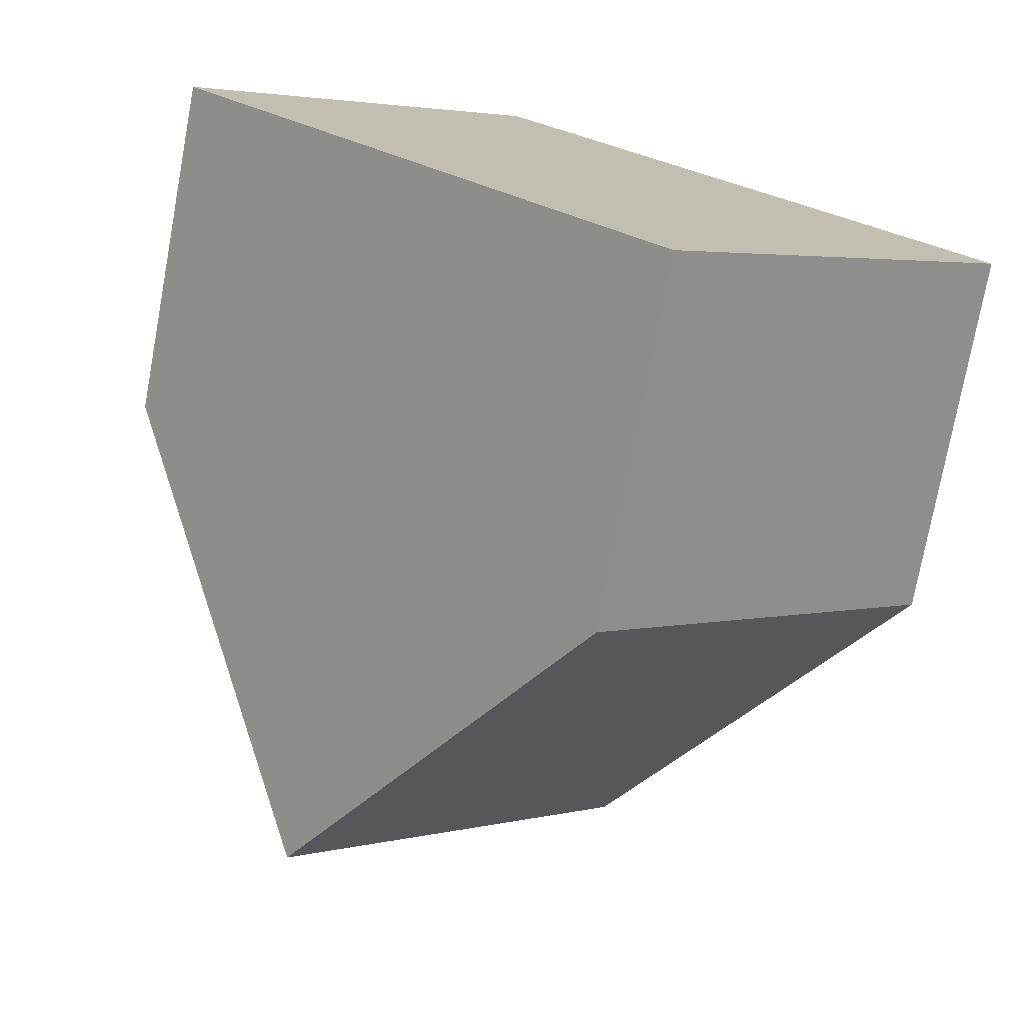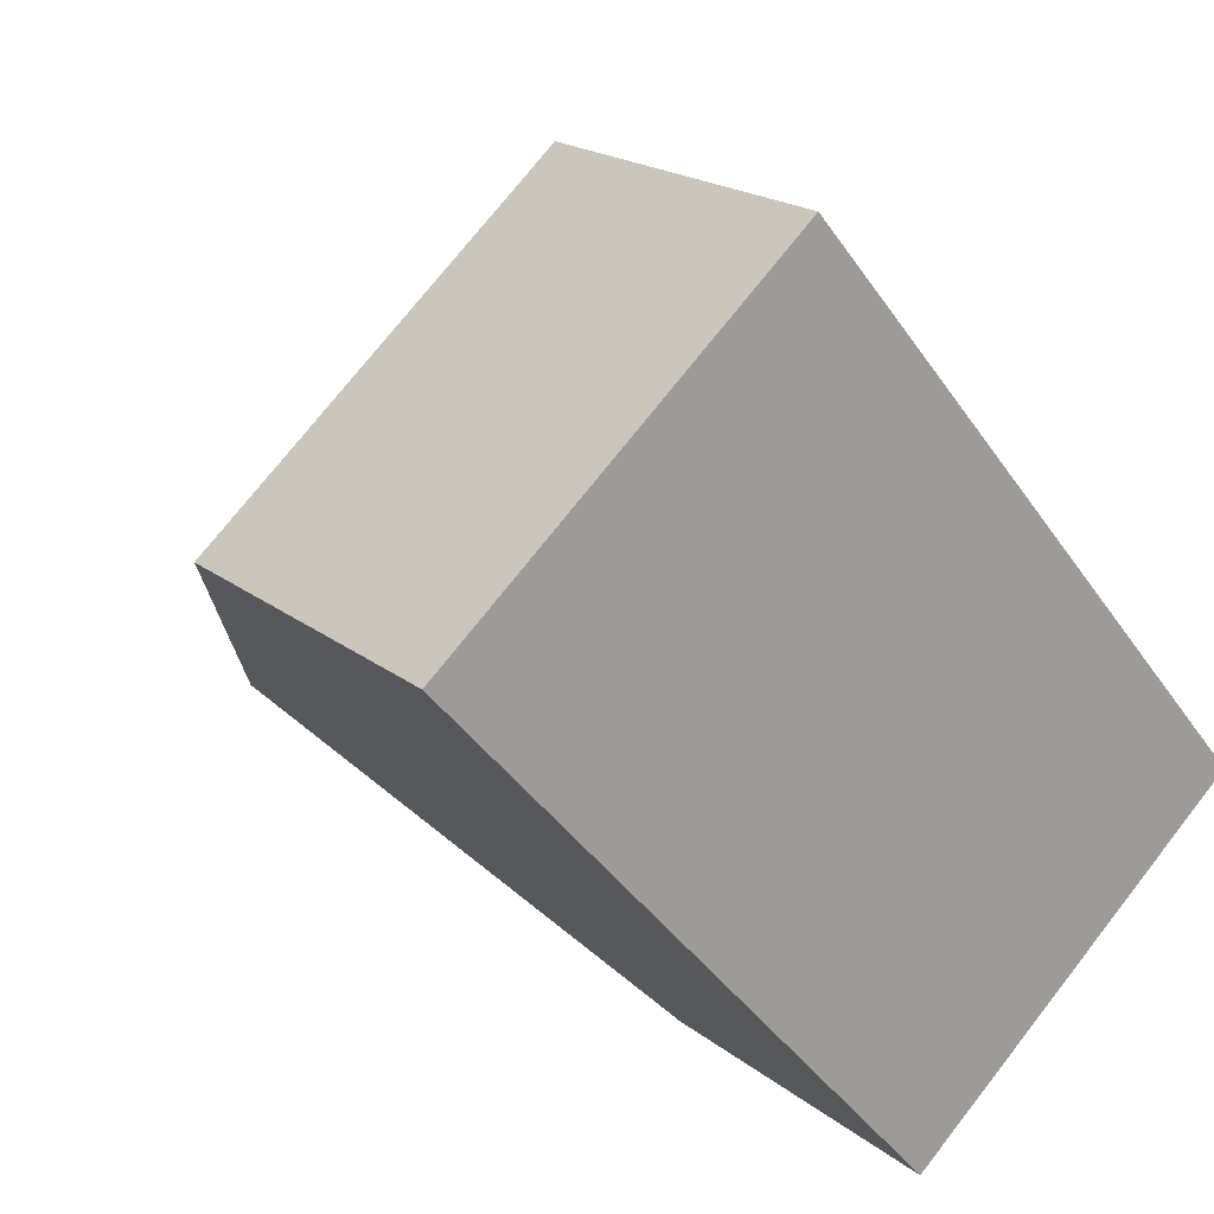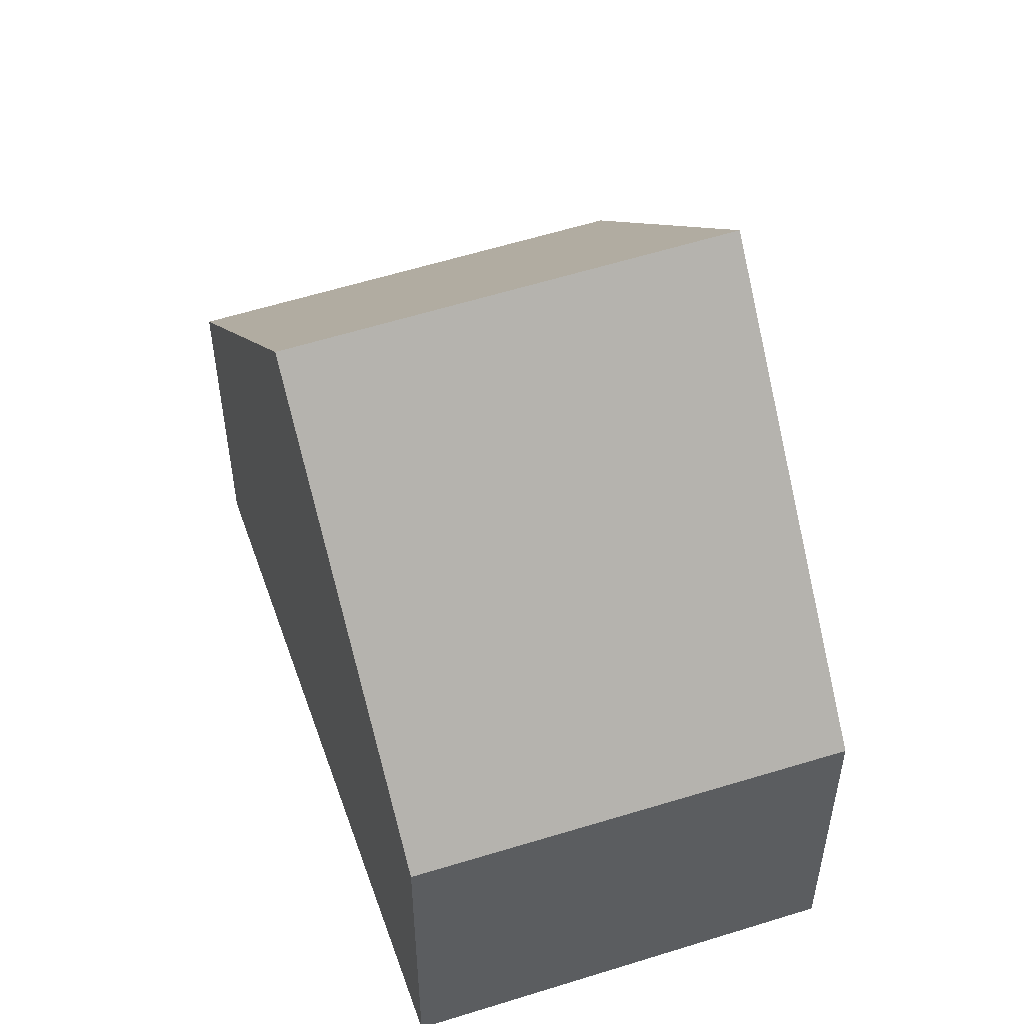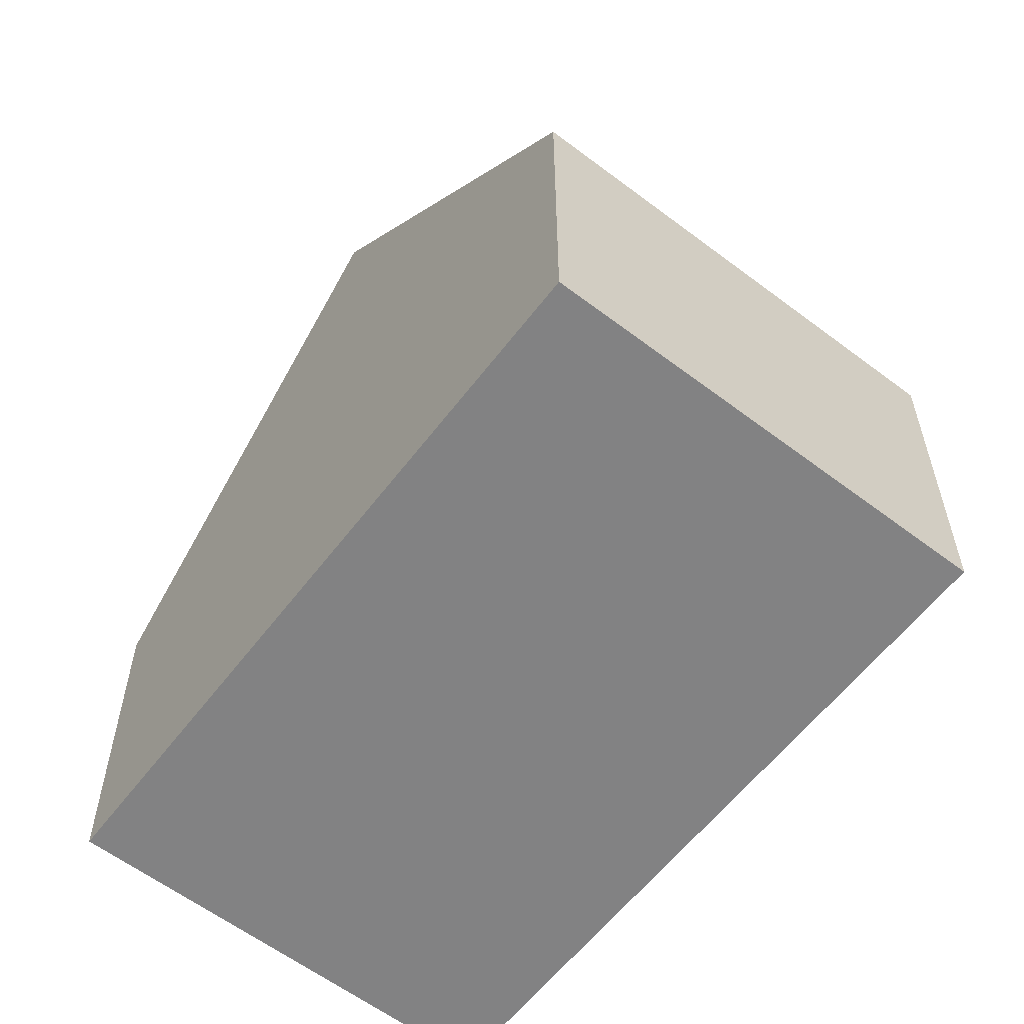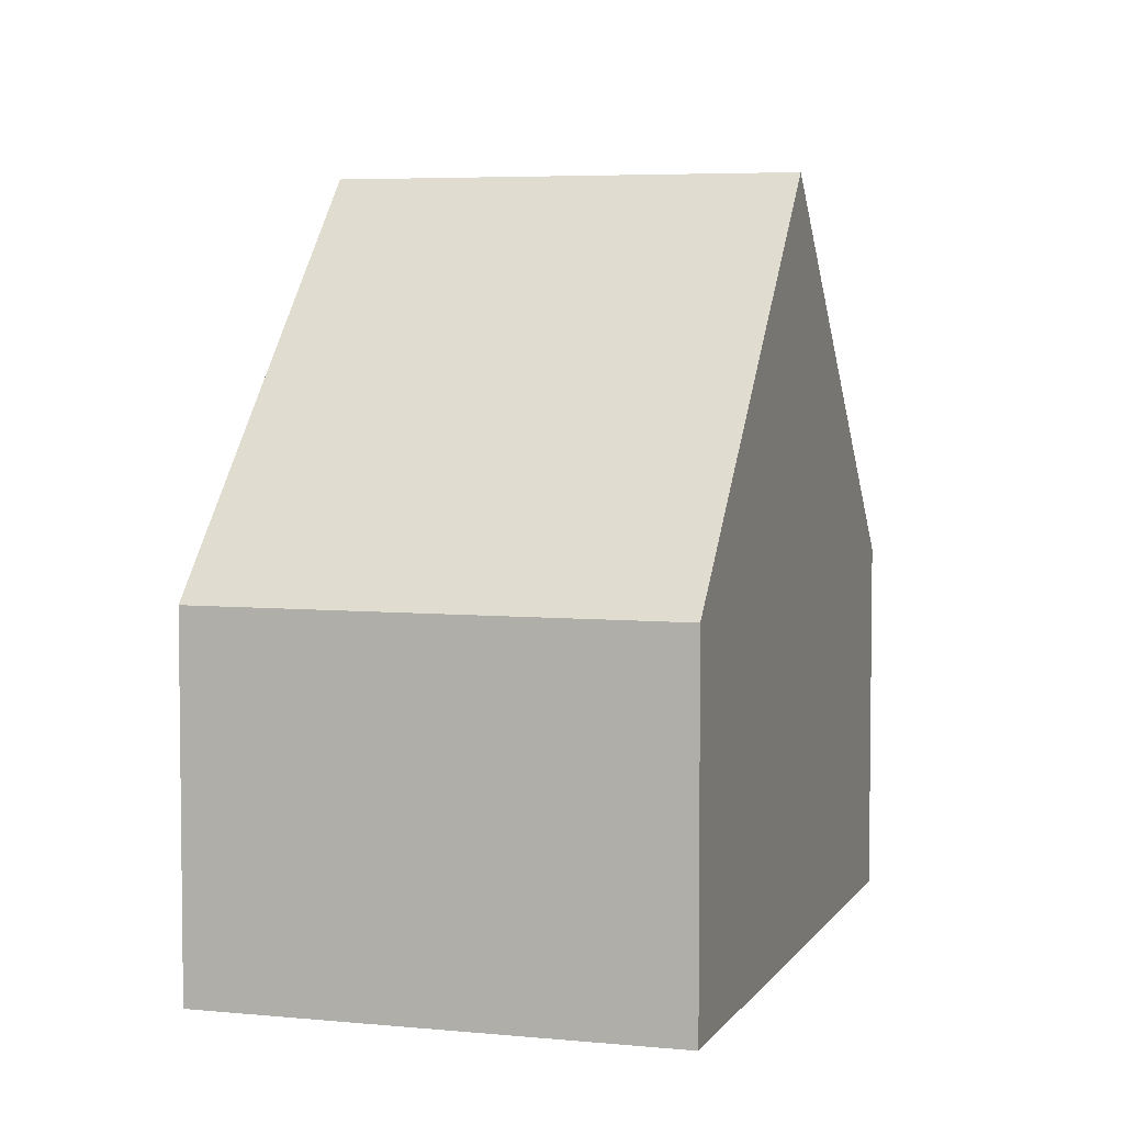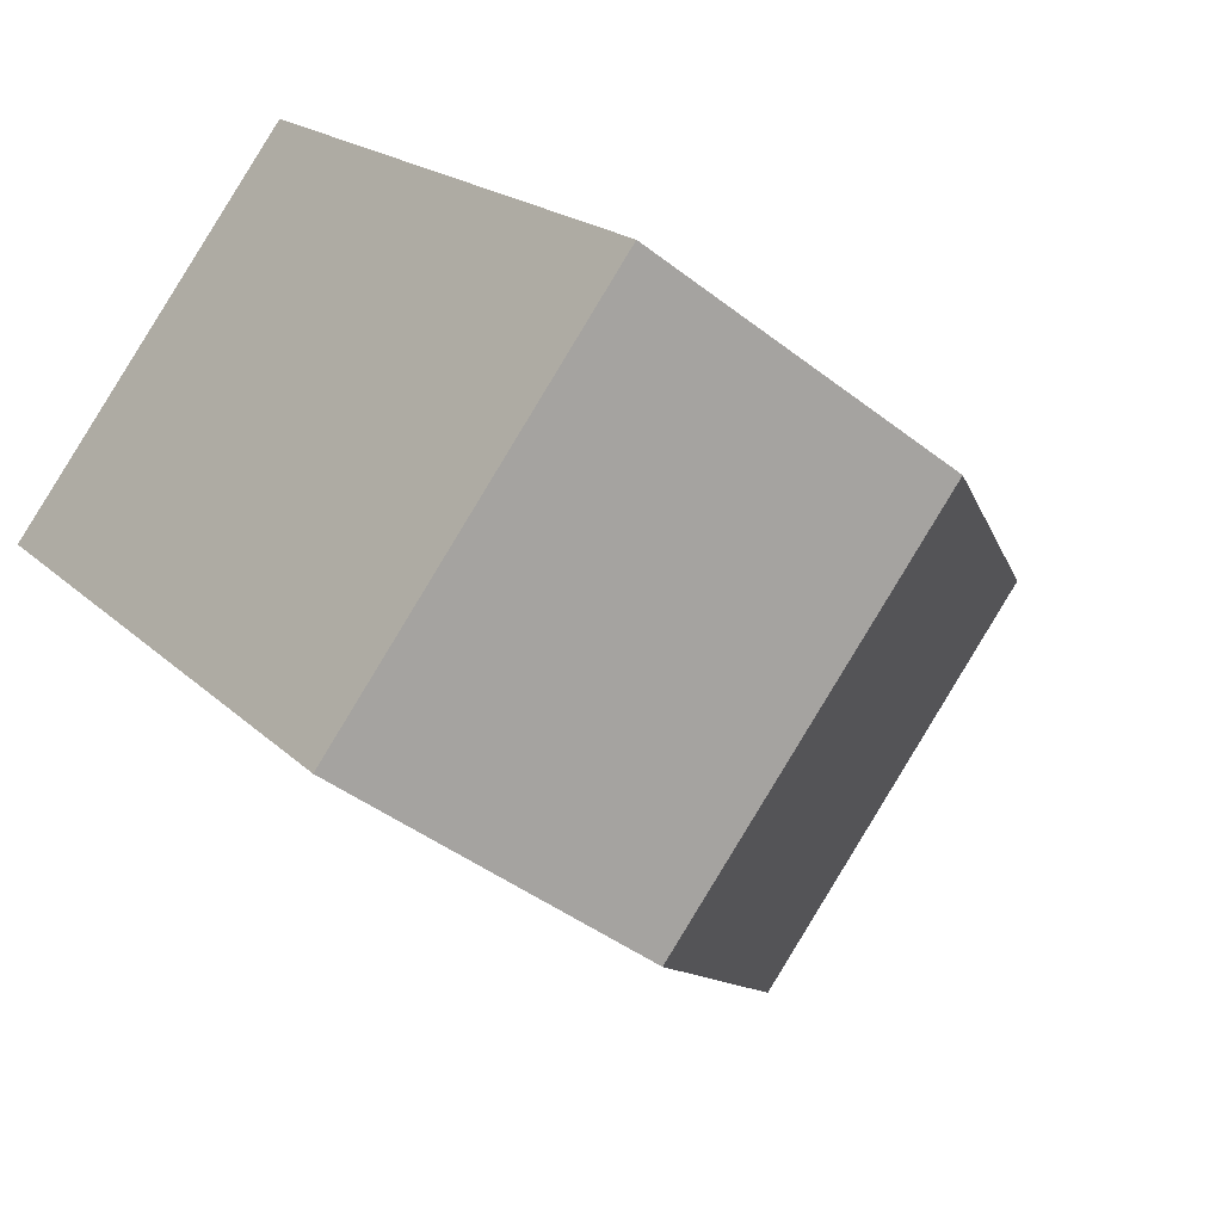
<metadata>
{"format":"obj","ext":"obj","renderer":"f3d","projection":"perspective","resolution":1024,"background":"white","views":[{"elev":-75.1,"azim":-10.4,"up":"+Z"},{"elev":19.0,"azim":-34.5,"up":"+Z"},{"elev":55.1,"azim":120.2,"up":"+Y"},{"elev":-60.8,"azim":-78.8,"up":"+Y"},{"elev":5.0,"azim":-23.3,"up":"+Y"},{"elev":-41.4,"azim":46.4,"up":"+Z"}]}
</metadata>
<code>
v  9.367 4.047 -2.838
v  2.756 8.341 -3.111
v  6.683 8.341 0.303
v  5.528 3.996 -6.24
v  3.983 4.022 3.462
v  8.557e-05 4.022 -0.0001274
v  2.756 1.905e-16 -3.111
v  3.983 -2.12e-16 3.463
v  0 0 0
v  5.528 3.821e-16 -6.239
v  6.683 -1.857e-17 0.3033
v  9.367 1.737e-16 -2.838
g defaultobject
f 1 2 3
f 2 1 4
f 5 2 6
f 2 5 3
f 7 8 9
f 8 7 10
f 8 10 11
f 11 10 12
f 6 7 9
f 7 6 2
f 2 10 7
f 10 2 4
f 10 1 12
f 1 10 4
f 12 3 11
f 3 12 1
f 11 5 8
f 5 11 3
f 5 9 8
f 9 5 6

</code>
